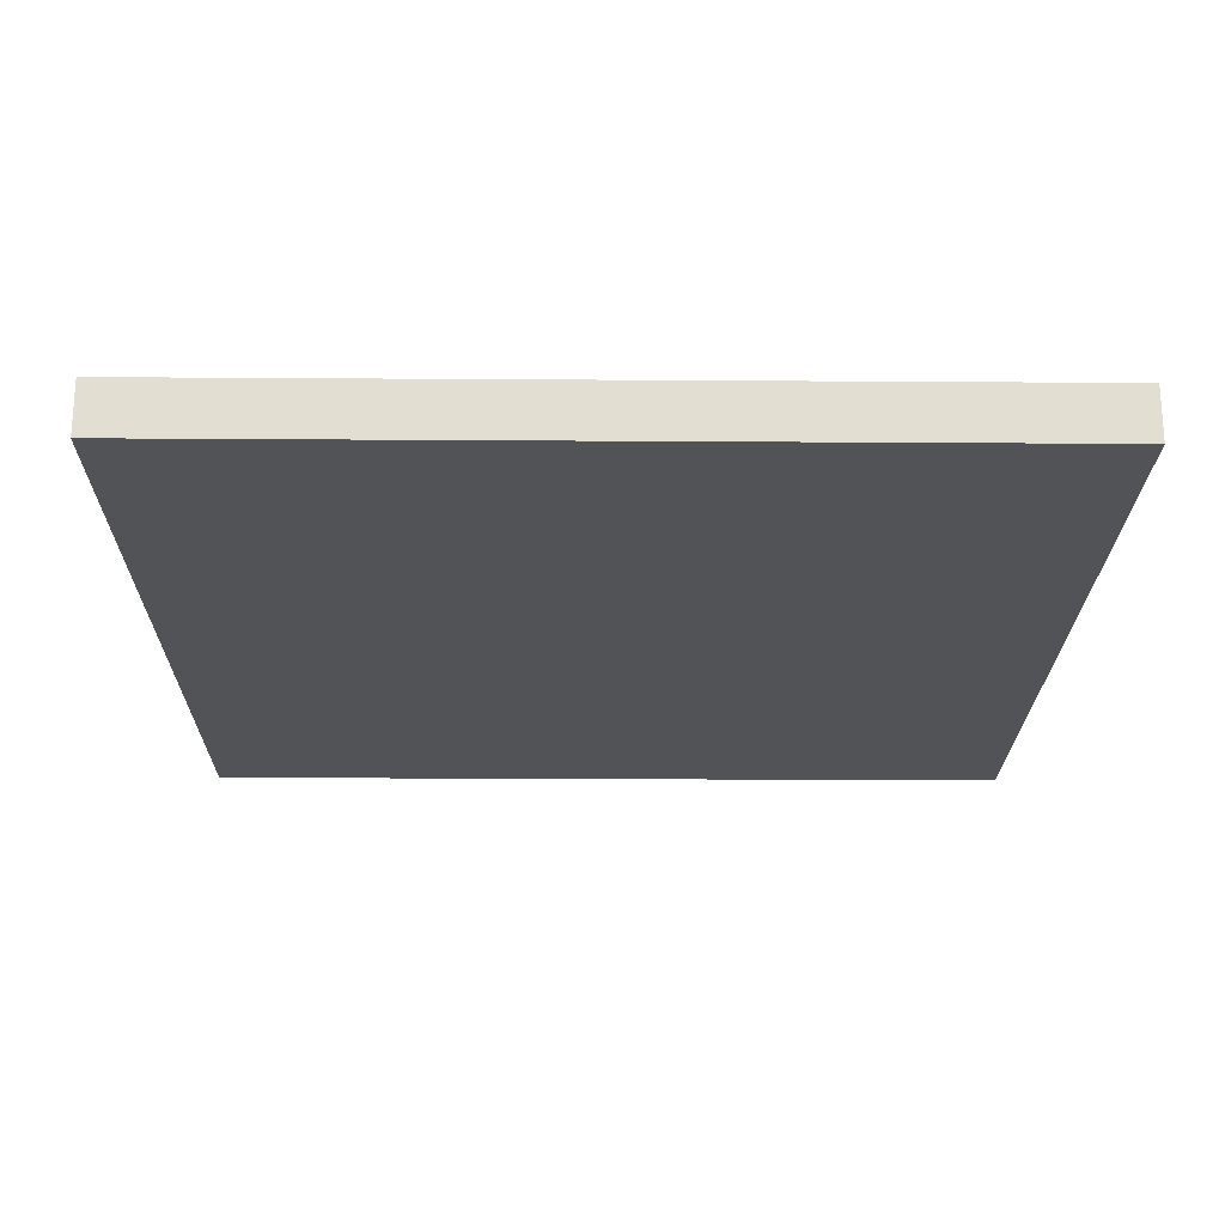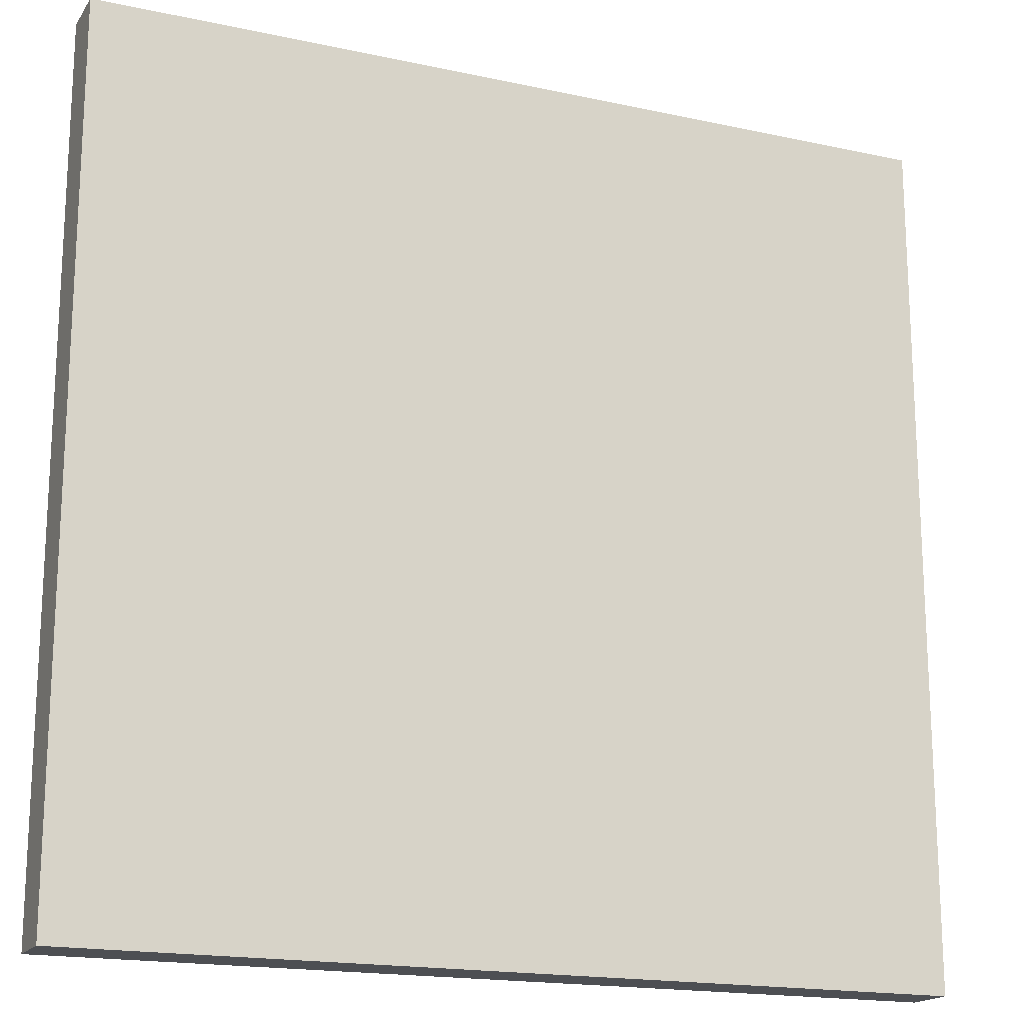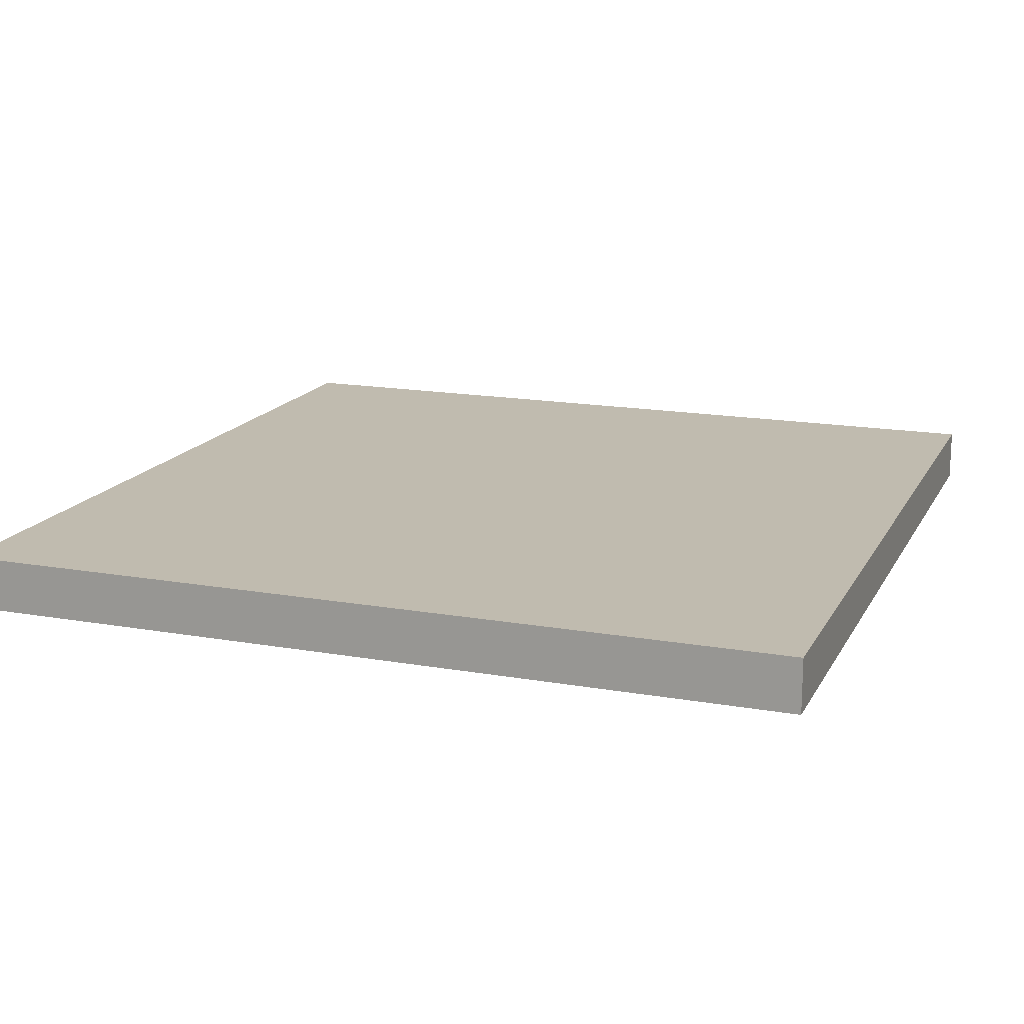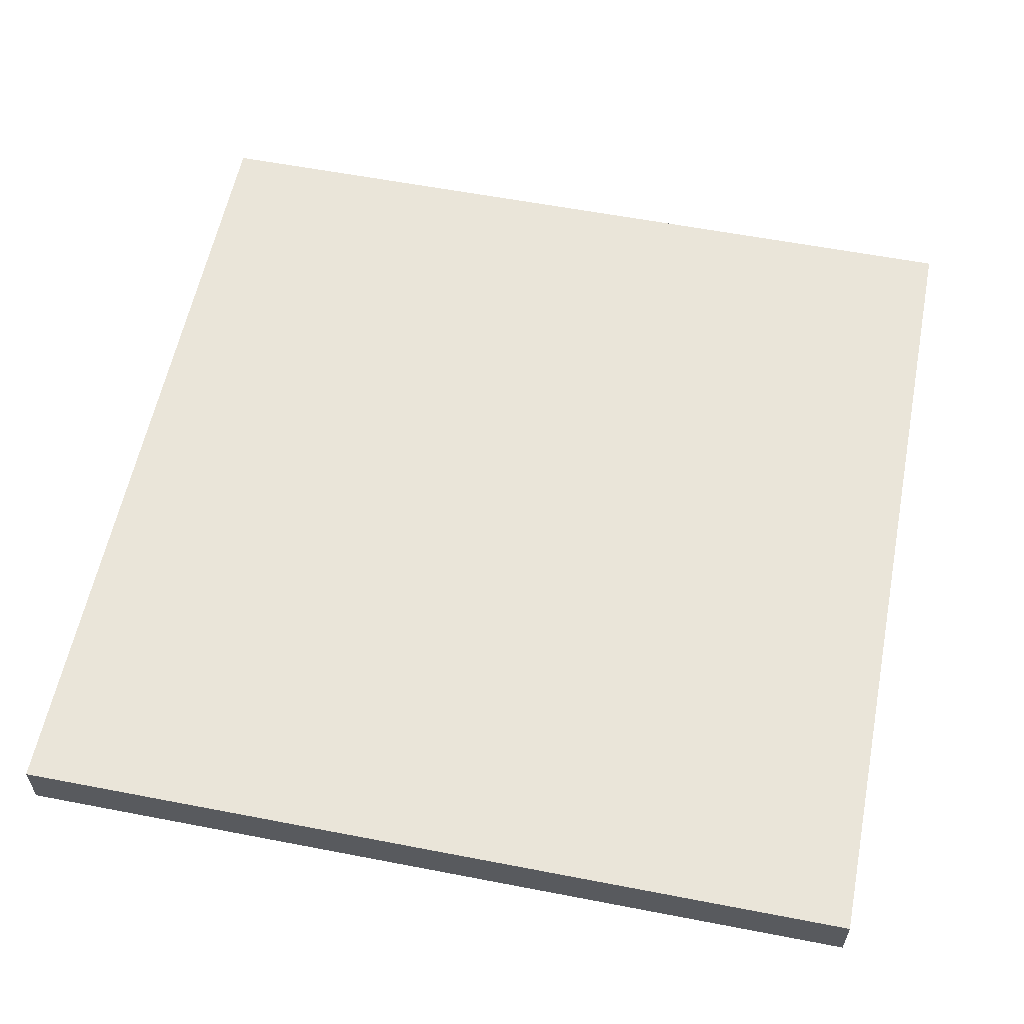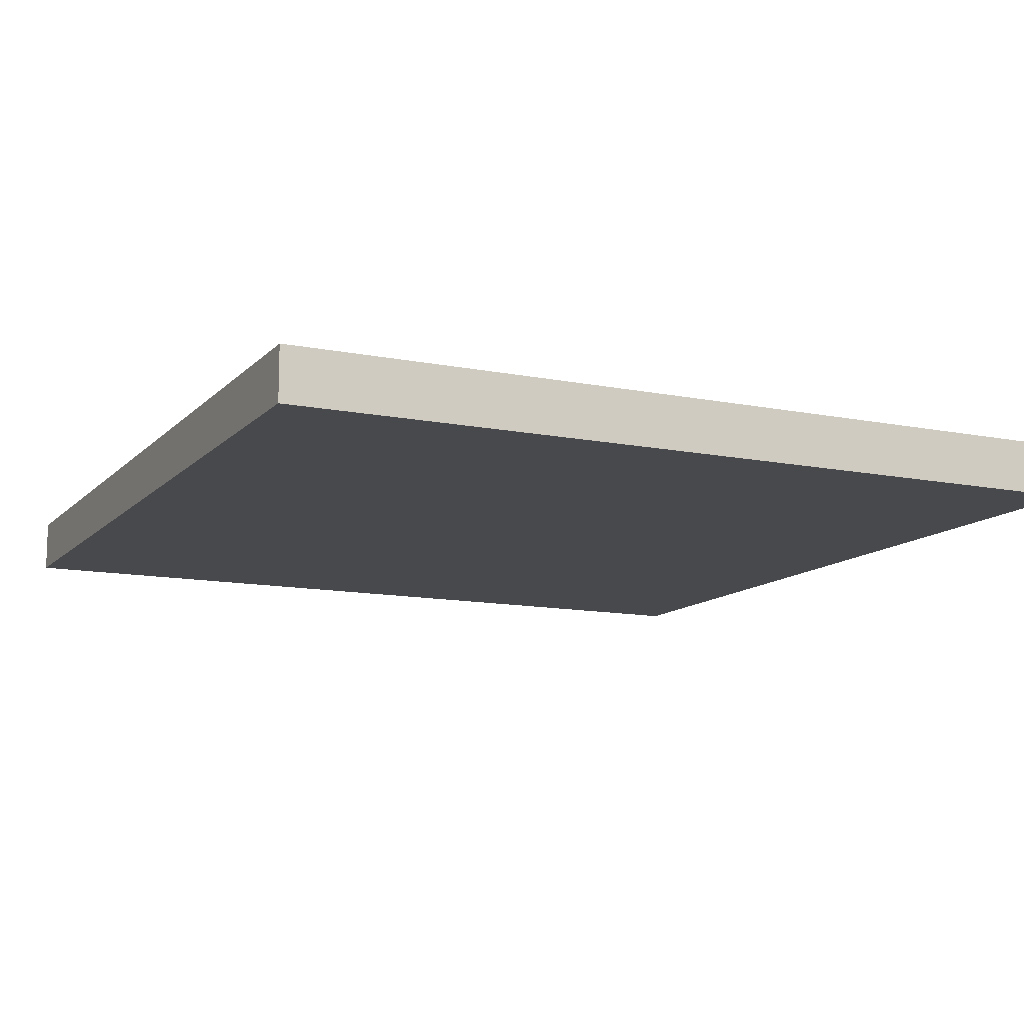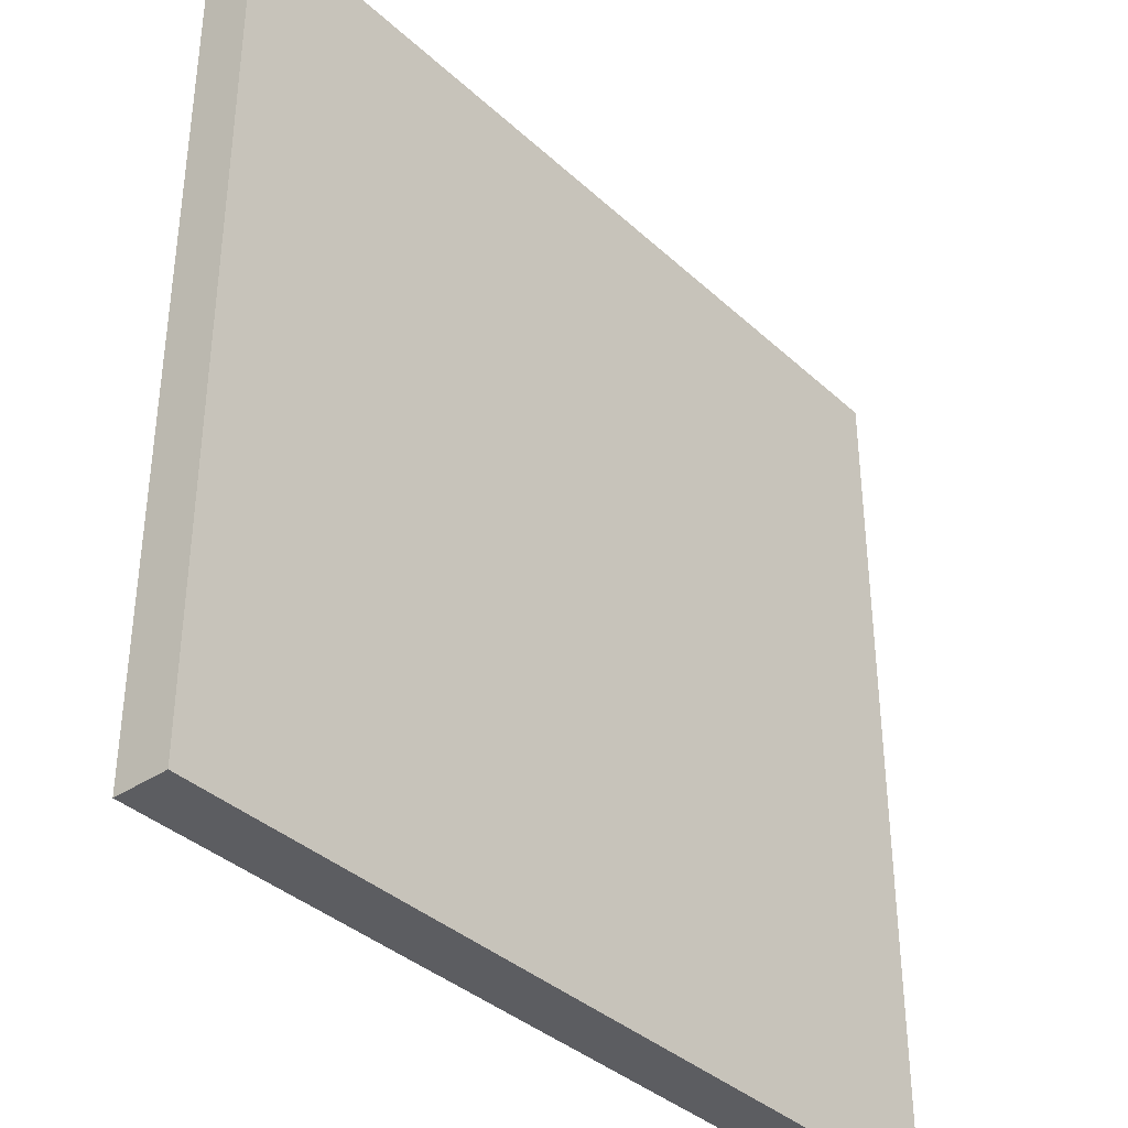
<metadata>
{"format":"obj","ext":"obj","renderer":"f3d","projection":"perspective","resolution":1024,"background":"white","views":[{"elev":-21.8,"azim":-90.7,"up":"+Y"},{"elev":-17.7,"azim":-23.2,"up":"+Z"},{"elev":16.2,"azim":-69.9,"up":"+Y"},{"elev":58.3,"azim":11.3,"up":"+Y"},{"elev":-12.1,"azim":-25.6,"up":"+Y"},{"elev":-37.2,"azim":-49.4,"up":"+Z"}]}
</metadata>
<code>
o liminal-celing-lamp_liminal-lamp_Cube.001
v -0.5 0.4375 0.5
v -0.5 0.5 0.5
v -0.5 0.4375 -0.5
v -0.5 0.5 -0.5
v 0.5 0.4375 0.5
v 0.5 0.5 0.5
v 0.5 0.4375 -0.5
v 0.5 0.5 -0.5
f 1 2 4 3
f 3 4 8 7
f 7 8 6 5
f 5 6 2 1
f 3 7 5 1
f 8 4 2 6

</code>
